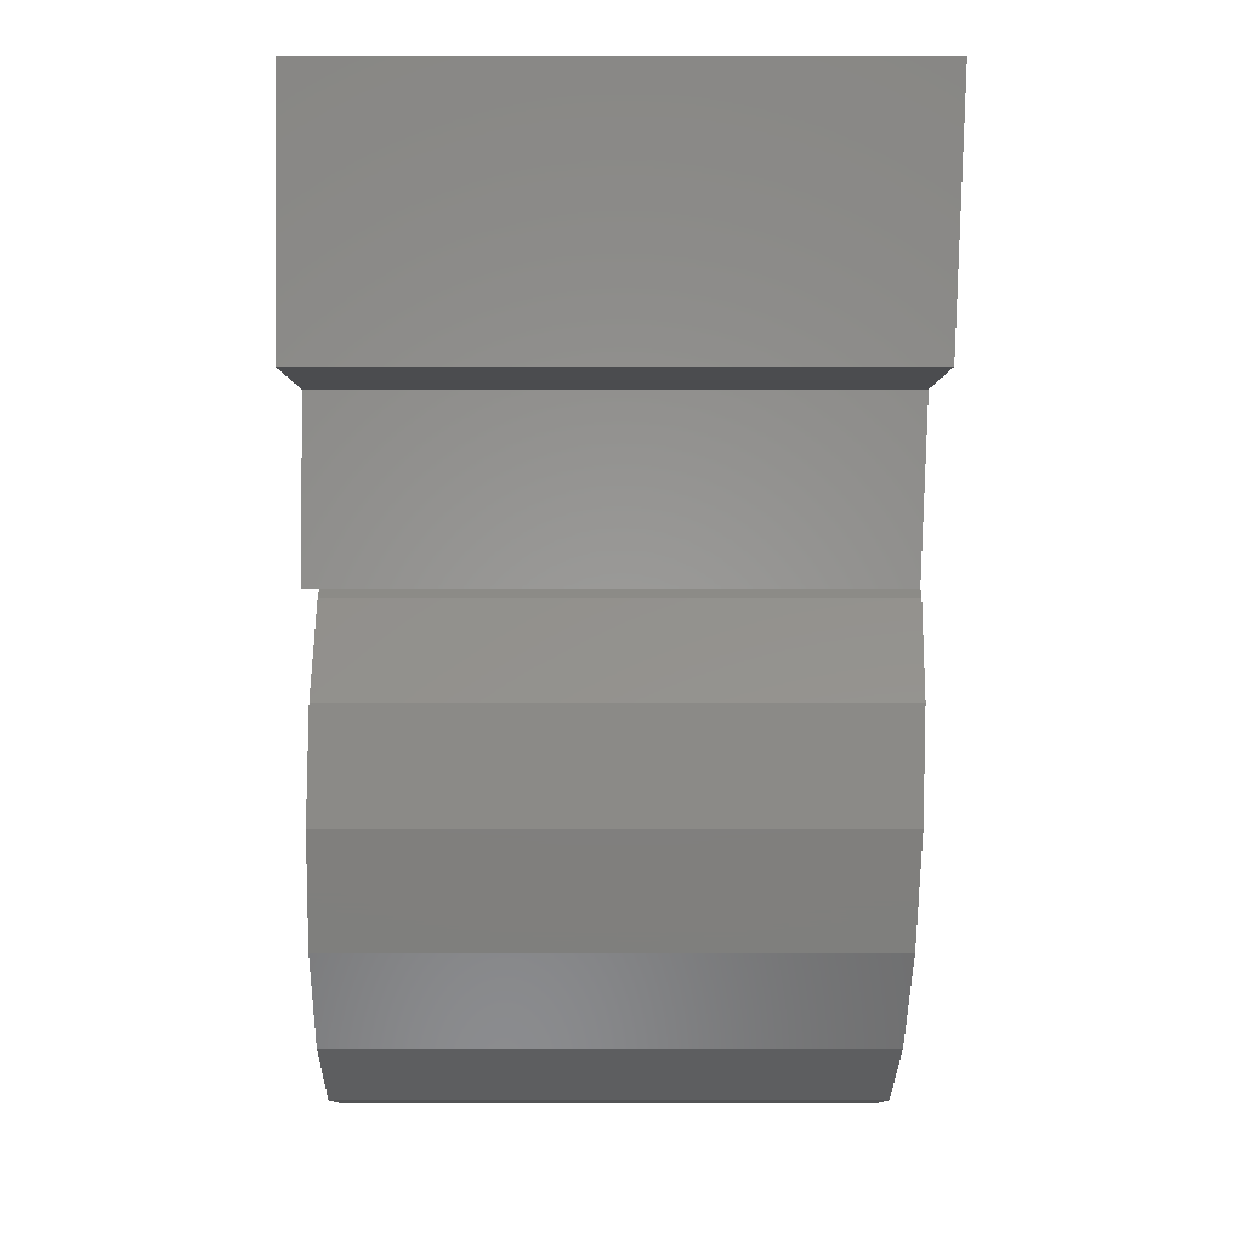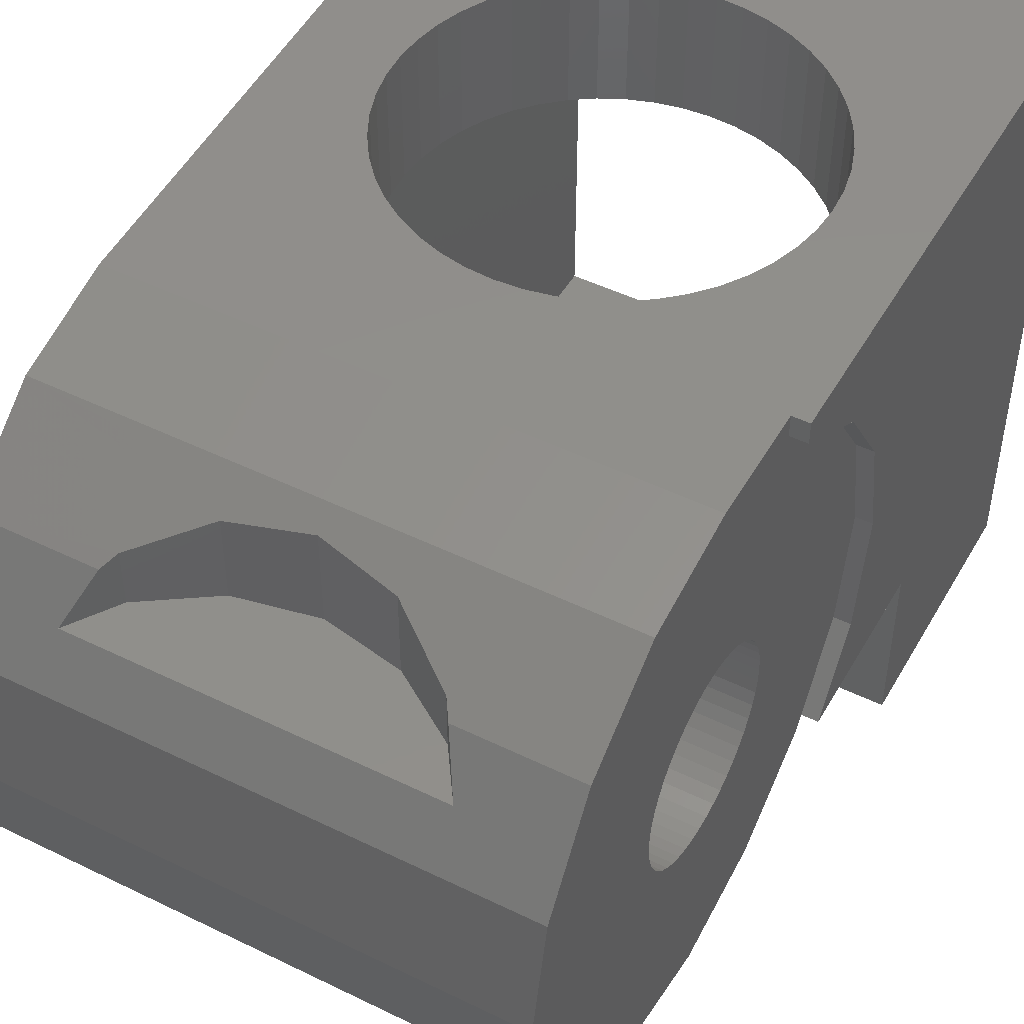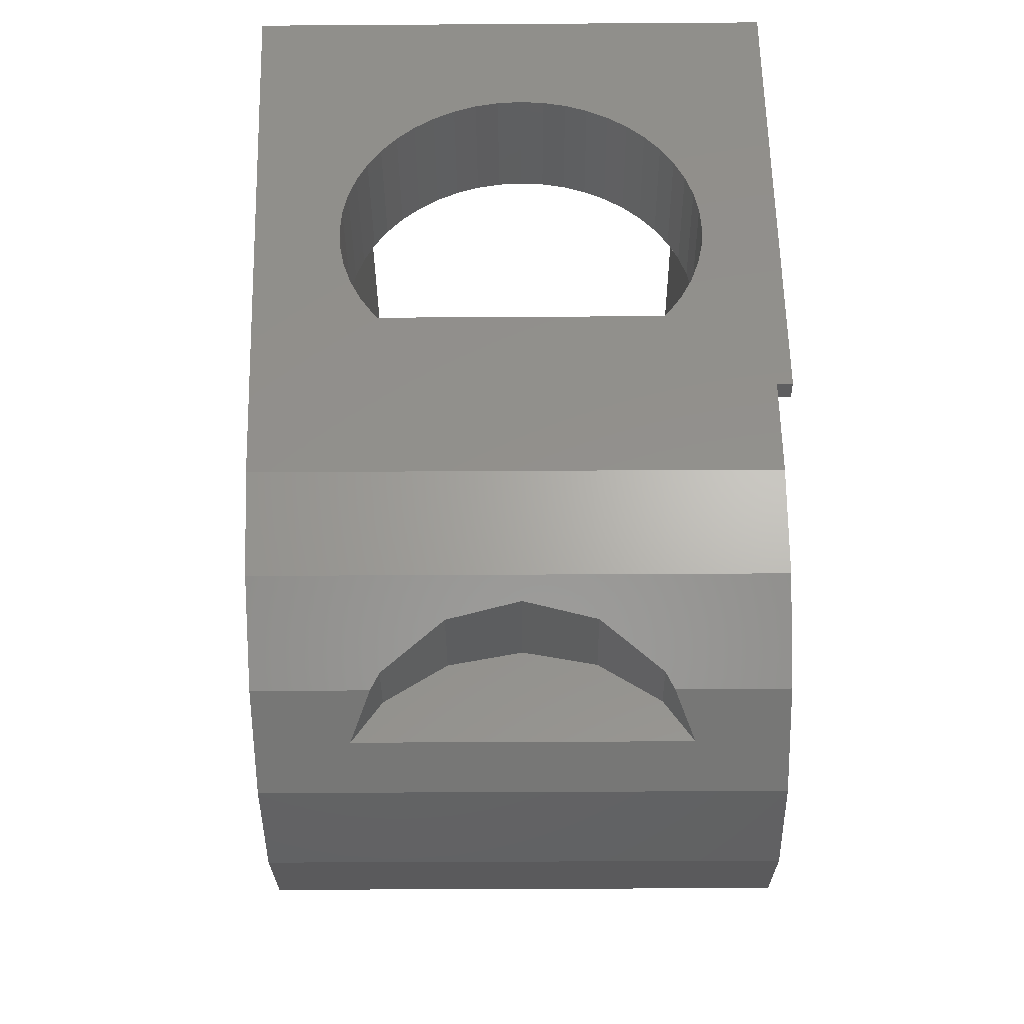
<metadata>
{"format":"stl","ext":"stl","renderer":"f3d","projection":"perspective","resolution":1024,"background":"white","views":[{"elev":-0.9,"azim":-180.0,"up":"+Y"},{"elev":48.3,"azim":28.7,"up":"+Z"},{"elev":-35.6,"azim":0.5,"up":"+Y"}]}
</metadata>
<code>
# stl→obj: 365 verts, 671 faces
v -0.8 1.19 0.1566
v -0.8 1.2 1.2
v -0.8 1.2 0
v -0.8 1.159 0.3106
v -0.8 1.109 0.4592
v -0.8 1.039 0.6
v -0.8 0.9521 0.7306
v -0.8 0.8485 0.8485
v -0.8 0.7306 0.9521
v -0.8 0.6 1.039
v -0.8 0.4592 1.109
v -0.8 0.3106 1.159
v -0.8 0.1566 1.19
v -0.8 0 1.2
v -0.8 -0.1566 1.19
v -0.8 -1.2 1.2
v -0.8 -0.3106 1.159
v -0.8 -0.4592 1.109
v -0.8 -0.6 1.039
v -0.8 -0.7306 0.9521
v -0.8 -0.8485 0.8485
v -0.8 -0.9521 0.7306
v -0.8 -1.039 0.6
v -0.8 -1.109 0.4592
v -0.8 -1.159 0.3106
v -0.8 -1.19 0.1566
v -0.8 -1.2 0
v -0.8 -1.19 -0.1566
v -0.8 -1.2 -1.2
v -0.8 -1.159 -0.3106
v -0.8 -1.109 -0.4592
v -0.8 -1.039 -0.6
v -0.8 -0.9521 -0.7306
v -0.8 -0.8485 -0.8485
v -0.8 -0.7306 -0.9521
v -0.8 -0.6 -1.039
v -0.8 -0.4592 -1.109
v -0.8 -0.3106 -1.159
v -0.8 -0.1566 -1.19
v -0.8 0 -1.2
v -0.8 0.1566 -1.19
v -0.8 1.2 -1.2
v -0.8 0.3106 -1.159
v -0.8 0.4592 -1.109
v -0.8 0.6 -1.039
v -0.8 0.7306 -0.9521
v -0.8 0.8485 -0.8485
v -0.8 0.9521 -0.7306
v -0.8 1.039 -0.6
v -0.8 1.109 -0.4592
v -0.8 1.159 -0.3106
v -0.8 1.19 -0.1566
v -2.9 1.2 0
v -2.9 1.19 0.1566
v -2.9 1.159 0.3106
v -2.9 1.109 0.4592
v -2.9 1.039 0.6
v -2.9 0.9521 0.7306
v -2.9 0.8485 0.8485
v -2.9 0.7306 0.9521
v -2.9 0.6 1.039
v -2.9 0.4592 1.109
v -2.9 0.3106 1.159
v -2.9 0.1566 1.19
v -2.9 0 1.2
v -2.9 -0.1566 1.19
v -2.9 -0.3106 1.159
v -2.9 -0.4592 1.109
v -2.9 -0.6 1.039
v -2.9 -0.7306 0.9521
v -2.9 -0.8485 0.8485
v -2.9 -0.9521 0.7306
v -2.9 -1.039 0.6
v -2.9 -1.109 0.4592
v -2.9 -1.159 0.3106
v -2.9 -1.19 0.1566
v -2.9 -1.2 0
v -2.9 -1.19 -0.1566
v -2.9 -1.159 -0.3106
v -2.9 -1.109 -0.4592
v -2.9 -1.039 -0.6
v -2.9 -0.9521 -0.7306
v -2.9 -0.8485 -0.8485
v -2.9 -0.7306 -0.9521
v -2.9 -0.6 -1.039
v -2.9 -0.4592 -1.109
v -2.9 -0.3106 -1.159
v -2.9 -0.1566 -1.19
v -2.9 0 -1.2
v -2.9 0.1566 -1.19
v -2.9 0.3106 -1.159
v -2.9 0.4592 -1.109
v -2.9 0.6 -1.039
v -2.9 0.7306 -0.9521
v -2.9 0.8485 -0.8485
v -2.9 0.9521 -0.7306
v -2.9 1.039 -0.6
v -2.9 1.109 -0.4592
v -2.9 1.159 -0.3106
v -2.9 1.19 -0.1566
v -4.313 6.379 1.9
v -6.4 6.4 1.9
v -4 6.4 1.9
v -4.621 6.318 1.9
v -4.918 6.217 1.9
v -5.2 6.078 1.9
v -5.461 5.904 1.9
v -5.697 5.697 1.9
v -5.904 5.461 1.9
v -6.078 5.2 1.9
v -6.217 4.918 1.9
v -6.318 4.621 1.9
v -6.379 4.313 1.9
v -6.4 4 1.9
v -6.379 3.687 1.9
v -6.4 1.6 1.9
v -6.318 3.379 1.9
v -6.217 3.082 1.9
v -6.078 2.8 1.9
v -5.904 2.539 1.9
v -5.697 2.303 1.9
v -5.461 2.096 1.9
v -5.2 1.922 1.9
v -4.918 1.783 1.9
v -4.621 1.682 1.9
v -4.313 1.621 1.9
v -4 1.6 1.9
v -3.687 1.621 1.9
v -1.6 1.6 1.9
v -3.379 1.682 1.9
v -3.082 1.783 1.9
v -2.8 1.922 1.9
v -2.539 2.096 1.9
v -2.303 2.303 1.9
v -2.096 2.539 1.9
v -1.922 2.8 1.9
v -1.783 3.082 1.9
v -1.682 3.379 1.9
v -1.621 3.687 1.9
v -1.6 4 1.9
v -1.621 4.313 1.9
v -1.6 6.4 1.9
v -1.682 4.621 1.9
v -1.783 4.918 1.9
v -1.922 5.2 1.9
v -2.096 5.461 1.9
v -2.303 5.697 1.9
v -2.539 5.904 1.9
v -2.8 6.078 1.9
v -3.082 6.217 1.9
v -3.379 6.318 1.9
v -3.687 6.379 1.9
v -4 6.4 3.5
v -4.313 6.379 3.5
v -4.621 6.318 3.5
v -4.918 6.217 3.5
v -5.2 6.078 3.5
v -5.461 5.904 3.5
v -5.697 5.697 3.5
v -5.904 5.461 3.5
v -6.078 5.2 3.5
v -6.217 4.918 3.5
v -6.318 4.621 3.5
v -6.379 4.313 3.5
v -6.4 4 3.5
v -6.379 3.687 3.5
v -6.318 3.379 3.5
v -6.217 3.082 3.5
v -6.078 2.8 3.5
v -5.904 2.539 3.5
v -5.697 2.303 3.5
v -5.461 2.096 3.5
v -5.2 1.922 3.5
v -4.918 1.783 3.5
v -4.621 1.682 3.5
v -4.313 1.621 3.5
v -4 1.6 3.5
v -3.687 1.621 3.5
v -3.379 1.682 3.5
v -3.082 1.783 3.5
v -2.8 1.922 3.5
v -2.539 2.096 3.5
v -2.303 2.303 3.5
v -2.096 2.539 3.5
v -1.922 2.8 3.5
v -1.783 3.082 3.5
v -1.682 3.379 3.5
v -1.621 3.687 3.5
v -1.6 4 3.5
v -1.621 4.313 3.5
v -1.682 4.621 3.5
v -1.783 4.918 3.5
v -1.922 5.2 3.5
v -2.096 5.461 3.5
v -2.303 5.697 3.5
v -2.539 5.904 3.5
v -2.8 6.078 3.5
v -3.082 6.217 3.5
v -3.379 6.318 3.5
v -3.687 6.379 3.5
v -6.4 6.4 3.5
v -6.4 1.6 3.5
v -1.6 1.6 3.5
v -1.6 6.4 3.5
v -1.6 5.8 -1.7
v -2.9 1.2 -1.7
v -1.6 1.2 -1.7
v -2.9 5.8 -1.7
v -0.6 1.34 3.234
v -0.8 1.338 3.5
v -0.8 1.34 3.234
v -0.6 1.338 3.5
v -6.4 8 -2.9
v -1.6 5.8 -2.9
v -1.6 8 -2.9
v -6.4 5.8 -2.9
v -7.352 0 3.5
v -0.8 -1.34 3.234
v -0.8 0 3.5
v -7.294 -1.339 3.234
v -0.8 2.592 -2.3
v -0.8 3.234 -1.34
v -0.6 8 3.5
v -1.6 2 -0.1
v -1.6 0 1.9
v -6.4 5.8 -1.7
v -4.7 5.8 -1.9
v -4.7 5.8 -1.7
v -2.9 5.8 -1.9
v -6.4 -0.9652 -1.7
v -1.6 8 1.9
v -6.4 8 1.9
v -0.6 4.8 -2.3
v -0.6 3.5 0
v -0.6 3.234 -1.34
v -0.6 2.592 -2.3
v -0.8 3.5 0
v -0.6 3.234 1.34
v -0.8 3.234 1.34
v -0.6 2.475 2.475
v -0.8 2.475 2.475
v -2.9 -1.3 1.55
v -6.4 -0.6 1.9
v -2.9 -0.6 1.9
v -6.4 -1.3 1.55
v -6.4 -2 0.8
v -2.9 -2 0.8
v -6.4 -2.2 -0.1
v -2.9 -2.2 -0.1
v -6.4 -1.614 -1.514
v -6.4 -2.048 -0.8652
v -4.7 -0.9652 -1.7
v -2.9 -1.614 -1.514
v -4.7 -0.9652 -1.9
v -4.7 -1.614 -1.514
v -2.9 -0.9652 -1.9
v -2.9 -2.048 -0.8652
v -7.7 8 -4.5
v -0.6 8 -4.5
v -0.8 -3.5 0
v -7.212 -3.234 -1.339
v -0.8 -3.234 -1.34
v -7.2 -3.5 0
v -7.245 -2.475 -2.475
v -0.8 -2.475 -2.475
v -0.8 -3.234 1.34
v -7.212 -3.234 1.34
v -0.6 4.8 -4.5
v -7.7 8 3.5
v -0.8 -2.475 2.475
v -0.8 -1.34 -3.234
v -0.8 0 -3.5
v -0.8 1.34 -3.234
v -0.8 2.475 -2.475
v -2.9 0 1.9
v -1.932 -2.859 1.9
v -2.188 -2.475 2.475
v -6.069 -2.859 1.9
v -7.245 -2.475 2.475
v -5.812 -2.475 2.475
v -4 -1.6 1.9
v -4.918 -1.783 1.9
v -3.082 -1.783 1.9
v -5.697 -2.303 1.9
v -2.303 -2.303 1.9
v -5.697 -2.303 2.59
v -4.918 -1.783 2.937
v -4 -1.6 3.06
v -3.082 -1.783 2.937
v -2.303 -2.303 2.59
v -2.9 0.261 1.883
v -1.6 0.261 1.883
v -2.9 0.5176 1.832
v -1.6 0.5176 1.832
v -2.9 0.7654 1.748
v -1.6 0.7654 1.748
v -2.9 1 1.632
v -1.6 1 1.632
v -2.9 1.218 1.487
v -1.6 1.218 1.487
v -2.9 1.414 1.314
v -1.6 1.414 1.314
v -2.9 1.587 1.118
v -1.6 1.587 1.118
v -2.9 1.732 0.9
v -1.6 1.732 0.9
v -2.9 1.848 0.6654
v -1.6 1.848 0.6654
v -2.9 1.932 0.4176
v -1.6 1.932 0.4176
v -2.9 1.983 0.161
v -1.6 1.983 0.161
v -2.9 2 -0.1
v -2.9 1.983 -0.361
v -1.6 1.983 -0.361
v -2.9 1.932 -0.6176
v -1.6 1.932 -0.6176
v -2.9 1.848 -0.8654
v -1.6 1.848 -0.8654
v -2.9 1.732 -1.1
v -1.6 1.732 -1.1
v -2.9 1.587 -1.318
v -1.6 1.587 -1.318
v -2.9 1.414 -1.514
v -1.6 1.414 -1.514
v -7.294 -1.339 -3.234
v -7.352 0 -3.5
v -7.46 2.475 -2.475
v -7.41 1.339 -3.234
v -7.465 2.592 -2.3
v -7.561 4.8 -2.3
v -7.561 4.8 -4.5
v -1.33 6.82 -4.5
v -2.4 7.69 -4.5
v -1.19 7.07 -4.5
v -1.5 6.62 -4.5
v -1.72 6.43 -4.5
v -1.965 6.31 -4.5
v -2.54 6.25 -4.5
v -2.21 6.26 -4.5
v -2.87 6.34 -4.5
v -3.24 6.52 -4.5
v -3.54 6.72 -4.5
v -3.8 6.96 -4.5
v -3.94 7.09 -4.5
v -4.16 7.15 -4.5
v -4.05 7.15 -4.5
v -5.82 7.69 -4.5
v -4.271 7.064 -4.5
v -4.44 6.88 -4.5
v -4.66 6.69 -4.5
v -4.98 6.46 -4.5
v -5.3 6.34 -4.5
v -5.6 6.28 -4.5
v -5.87 6.27 -4.5
v -6.18 6.34 -4.5
v -6.41 6.46 -4.5
v -6.68 6.7 -4.5
v -6.87 6.94 -4.5
v -7.03 7.22 -4.5
v -7.11 7.46 -4.5
v -7.16 7.68 -4.5
v -1.1 7.27 -4.5
v -1.045 7.51 -4.5
v -1.04 7.68 -4.5
f 1 2 3
f 4 2 1
f 5 2 4
f 6 2 5
f 7 2 6
f 8 2 7
f 9 2 8
f 10 2 9
f 11 2 10
f 12 2 11
f 13 2 12
f 14 2 13
f 15 16 14
f 17 16 15
f 18 16 17
f 19 16 18
f 20 16 19
f 21 16 20
f 22 16 21
f 23 16 22
f 24 16 23
f 25 16 24
f 26 16 25
f 27 16 26
f 28 29 27
f 30 29 28
f 31 29 30
f 32 29 31
f 33 29 32
f 34 29 33
f 35 29 34
f 36 29 35
f 37 29 36
f 38 29 37
f 39 29 38
f 40 29 39
f 41 42 40
f 43 42 41
f 44 42 43
f 45 42 44
f 46 42 45
f 47 42 46
f 48 42 47
f 49 42 48
f 50 42 49
f 51 42 50
f 52 42 51
f 3 42 52
f 1 3 53
f 53 54 1
f 4 1 54
f 54 55 4
f 5 4 55
f 55 56 5
f 6 5 56
f 56 57 6
f 7 6 57
f 57 58 7
f 8 7 58
f 58 59 8
f 9 8 59
f 59 60 9
f 10 9 60
f 60 61 10
f 11 10 61
f 61 62 11
f 12 11 62
f 62 63 12
f 13 12 63
f 63 64 13
f 14 13 64
f 64 65 14
f 15 14 65
f 65 66 15
f 17 15 66
f 66 67 17
f 18 17 67
f 67 68 18
f 19 18 68
f 68 69 19
f 20 19 69
f 69 70 20
f 21 20 70
f 70 71 21
f 22 21 71
f 71 72 22
f 23 22 72
f 72 73 23
f 24 23 73
f 73 74 24
f 25 24 74
f 74 75 25
f 26 25 75
f 75 76 26
f 27 26 76
f 76 77 27
f 28 27 77
f 77 78 28
f 30 28 78
f 78 79 30
f 31 30 79
f 79 80 31
f 32 31 80
f 80 81 32
f 33 32 81
f 81 82 33
f 34 33 82
f 82 83 34
f 35 34 83
f 83 84 35
f 36 35 84
f 84 85 36
f 37 36 85
f 85 86 37
f 38 37 86
f 86 87 38
f 39 38 87
f 87 88 39
f 40 39 88
f 88 89 40
f 41 40 89
f 89 90 41
f 43 41 90
f 90 91 43
f 44 43 91
f 91 92 44
f 45 44 92
f 92 93 45
f 46 45 93
f 93 94 46
f 47 46 94
f 94 95 47
f 48 47 95
f 95 96 48
f 49 48 96
f 96 97 49
f 50 49 97
f 97 98 50
f 51 50 98
f 98 99 51
f 52 51 99
f 99 100 52
f 3 52 100
f 100 53 3
f 101 102 103
f 104 102 101
f 105 102 104
f 106 102 105
f 107 102 106
f 108 102 107
f 109 102 108
f 110 102 109
f 111 102 110
f 112 102 111
f 113 102 112
f 114 102 113
f 115 116 114
f 117 116 115
f 118 116 117
f 119 116 118
f 120 116 119
f 121 116 120
f 122 116 121
f 123 116 122
f 124 116 123
f 125 116 124
f 126 116 125
f 127 116 126
f 128 129 127
f 130 129 128
f 131 129 130
f 132 129 131
f 133 129 132
f 134 129 133
f 135 129 134
f 136 129 135
f 137 129 136
f 138 129 137
f 139 129 138
f 140 129 139
f 141 142 140
f 143 142 141
f 144 142 143
f 145 142 144
f 146 142 145
f 147 142 146
f 148 142 147
f 149 142 148
f 150 142 149
f 151 142 150
f 152 142 151
f 103 142 152
f 101 103 153
f 153 154 101
f 104 101 154
f 154 155 104
f 105 104 155
f 155 156 105
f 106 105 156
f 156 157 106
f 107 106 157
f 157 158 107
f 108 107 158
f 158 159 108
f 109 108 159
f 159 160 109
f 110 109 160
f 160 161 110
f 111 110 161
f 161 162 111
f 112 111 162
f 162 163 112
f 113 112 163
f 163 164 113
f 114 113 164
f 164 165 114
f 115 114 165
f 165 166 115
f 117 115 166
f 166 167 117
f 118 117 167
f 167 168 118
f 119 118 168
f 168 169 119
f 120 119 169
f 169 170 120
f 121 120 170
f 170 171 121
f 122 121 171
f 171 172 122
f 123 122 172
f 172 173 123
f 124 123 173
f 173 174 124
f 125 124 174
f 174 175 125
f 126 125 175
f 175 176 126
f 127 126 176
f 176 177 127
f 128 127 177
f 177 178 128
f 130 128 178
f 178 179 130
f 131 130 179
f 179 180 131
f 132 131 180
f 180 181 132
f 133 132 181
f 181 182 133
f 134 133 182
f 182 183 134
f 135 134 183
f 183 184 135
f 136 135 184
f 184 185 136
f 137 136 185
f 185 186 137
f 138 137 186
f 186 187 138
f 139 138 187
f 187 188 139
f 140 139 188
f 188 189 140
f 141 140 189
f 189 190 141
f 143 141 190
f 190 191 143
f 144 143 191
f 191 192 144
f 145 144 192
f 192 193 145
f 146 145 193
f 193 194 146
f 147 146 194
f 194 195 147
f 148 147 195
f 195 196 148
f 149 148 196
f 196 197 149
f 150 149 197
f 197 198 150
f 151 150 198
f 198 199 151
f 152 151 199
f 199 200 152
f 103 152 200
f 200 153 103
f 154 201 153
f 155 201 154
f 156 201 155
f 157 201 156
f 158 201 157
f 159 201 158
f 160 201 159
f 161 201 160
f 162 201 161
f 163 201 162
f 164 201 163
f 165 201 164
f 166 202 165
f 167 202 166
f 168 202 167
f 169 202 168
f 170 202 169
f 171 202 170
f 172 202 171
f 173 202 172
f 174 202 173
f 175 202 174
f 176 202 175
f 177 202 176
f 178 203 177
f 179 203 178
f 180 203 179
f 181 203 180
f 182 203 181
f 183 203 182
f 184 203 183
f 185 203 184
f 186 203 185
f 187 203 186
f 188 203 187
f 189 203 188
f 190 204 189
f 191 204 190
f 192 204 191
f 193 204 192
f 194 204 193
f 195 204 194
f 196 204 195
f 197 204 196
f 198 204 197
f 199 204 198
f 200 204 199
f 153 204 200
f 205 206 207
f 206 205 208
f 209 210 211
f 210 209 212
f 213 214 215
f 214 213 216
f 217 218 219
f 218 217 220
f 221 222 42
f 189 212 223
f 212 189 210
f 207 140 205
f 140 207 224
f 225 140 224
f 205 140 142
f 226 227 216
f 227 226 228
f 214 227 229
f 227 214 216
f 205 229 208
f 229 205 214
f 230 114 116
f 114 230 226
f 215 205 231
f 205 215 214
f 205 142 231
f 102 213 232
f 114 226 102
f 102 216 213
f 216 102 226
f 103 231 142
f 231 103 232
f 233 234 235
f 235 236 233
f 222 234 237
f 234 222 235
f 235 221 236
f 221 235 222
f 237 238 239
f 238 237 234
f 239 240 241
f 240 239 238
f 241 209 211
f 209 241 240
f 242 243 244
f 243 242 245
f 246 242 247
f 242 246 245
f 248 247 249
f 247 248 246
f 248 250 246
f 250 248 251
f 250 245 246
f 230 245 250
f 245 230 243
f 230 116 243
f 228 230 252
f 230 228 226
f 253 254 255
f 254 253 256
f 252 255 254
f 230 255 252
f 255 230 250
f 250 257 255
f 257 250 251
f 255 257 253
f 249 251 248
f 251 249 257
f 258 215 259
f 215 258 213
f 260 261 262
f 261 260 263
f 264 262 261
f 262 264 265
f 263 266 267
f 266 263 260
f 223 234 233
f 234 223 238
f 223 268 259
f 268 223 233
f 223 209 240
f 209 223 212
f 223 240 238
f 213 269 232
f 269 213 258
f 259 231 223
f 231 259 215
f 223 232 269
f 232 223 231
f 189 223 204
f 269 165 201
f 14 218 16
f 218 14 219
f 219 211 210
f 14 211 219
f 211 14 2
f 2 241 211
f 241 2 239
f 2 237 239
f 237 2 3
f 270 16 218
f 16 270 266
f 266 27 16
f 27 266 260
f 262 27 260
f 27 262 29
f 265 29 262
f 29 265 271
f 272 29 271
f 29 272 40
f 273 40 272
f 40 273 42
f 42 237 3
f 237 42 222
f 274 42 273
f 42 274 221
f 102 232 103
f 257 83 253
f 83 257 80
f 80 249 77
f 249 80 257
f 242 74 247
f 74 242 71
f 77 247 74
f 247 77 249
f 68 242 244
f 242 68 71
f 65 244 275
f 244 65 68
f 177 219 203
f 202 219 177
f 219 202 217
f 201 223 269
f 223 201 153
f 204 223 153
f 269 202 165
f 202 269 217
f 210 203 219
f 203 210 189
f 270 276 266
f 276 270 277
f 278 279 267
f 279 278 280
f 267 276 278
f 276 267 266
f 281 282 283
f 284 283 282
f 283 284 285
f 278 285 284
f 285 278 276
f 286 278 284
f 278 286 280
f 284 287 286
f 287 284 282
f 281 287 282
f 287 281 288
f 281 289 288
f 289 281 283
f 283 290 289
f 290 283 285
f 285 277 290
f 277 285 276
f 290 270 218
f 270 290 277
f 218 289 290
f 218 288 289
f 218 220 288
f 220 287 288
f 220 286 287
f 279 286 220
f 286 279 280
f 291 225 275
f 225 291 292
f 293 292 291
f 292 293 294
f 295 294 293
f 294 295 296
f 297 296 295
f 296 297 298
f 299 298 297
f 298 299 300
f 301 300 299
f 300 301 302
f 303 302 301
f 302 303 304
f 305 304 303
f 304 305 306
f 307 306 305
f 306 307 308
f 309 308 307
f 308 309 310
f 311 310 309
f 310 311 312
f 313 312 311
f 312 313 224
f 314 224 313
f 224 314 315
f 316 315 314
f 315 316 317
f 318 317 316
f 317 318 319
f 320 319 318
f 319 320 321
f 322 321 320
f 321 322 323
f 324 323 322
f 323 324 325
f 62 275 295
f 275 62 65
f 116 225 275
f 225 116 129
f 59 295 301
f 295 59 62
f 53 307 313
f 307 53 56
f 301 56 59
f 56 301 307
f 98 313 318
f 313 98 53
f 244 116 275
f 116 244 243
f 207 324 325
f 324 207 206
f 229 206 208
f 206 229 256
f 253 86 256
f 86 253 83
f 86 89 256
f 92 256 89
f 256 92 206
f 92 324 206
f 324 92 95
f 318 95 98
f 95 318 324
f 227 256 229
f 256 227 254
f 254 228 252
f 228 254 227
f 263 267 261
f 267 264 261
f 264 267 279
f 279 326 264
f 326 279 220
f 220 327 326
f 327 220 217
f 327 328 329
f 328 327 217
f 328 217 330
f 258 331 269
f 331 258 332
f 269 330 217
f 330 269 331
f 326 265 264
f 265 326 271
f 327 271 326
f 271 327 272
f 329 272 327
f 272 329 273
f 273 328 274
f 328 273 329
f 328 221 274
f 221 328 330
f 221 331 233
f 331 221 330
f 236 221 233
f 233 332 268
f 332 233 331
f 333 334 335
f 334 333 336
f 337 334 336
f 334 337 338
f 339 334 340
f 334 339 341
f 342 334 341
f 334 342 343
f 344 334 343
f 334 344 345
f 346 334 347
f 334 346 348
f 347 334 345
f 348 346 349
f 350 348 349
f 348 350 351
f 352 348 351
f 348 352 353
f 354 348 353
f 348 354 355
f 356 348 355
f 348 356 357
f 358 348 357
f 348 358 359
f 360 348 359
f 348 360 361
f 361 362 348
f 334 363 335
f 363 334 364
f 364 334 365
f 340 334 338
f 345 346 347
f 346 345 349
f 345 350 349
f 350 345 344
f 343 350 344
f 350 343 351
f 342 351 343
f 351 342 352
f 341 352 342
f 352 341 353
f 339 353 341
f 353 339 354
f 339 332 354
f 332 339 268
f 268 339 340
f 268 340 338
f 268 338 337
f 268 337 336
f 268 336 333
f 268 333 335
f 363 268 335
f 268 363 259
f 363 364 259
f 364 365 259
f 365 334 259
f 348 259 334
f 259 348 258
f 362 258 348
f 361 258 362
f 360 258 361
f 258 360 332
f 332 360 359
f 332 359 358
f 332 358 357
f 332 357 356
f 332 356 355
f 332 355 354

</code>
